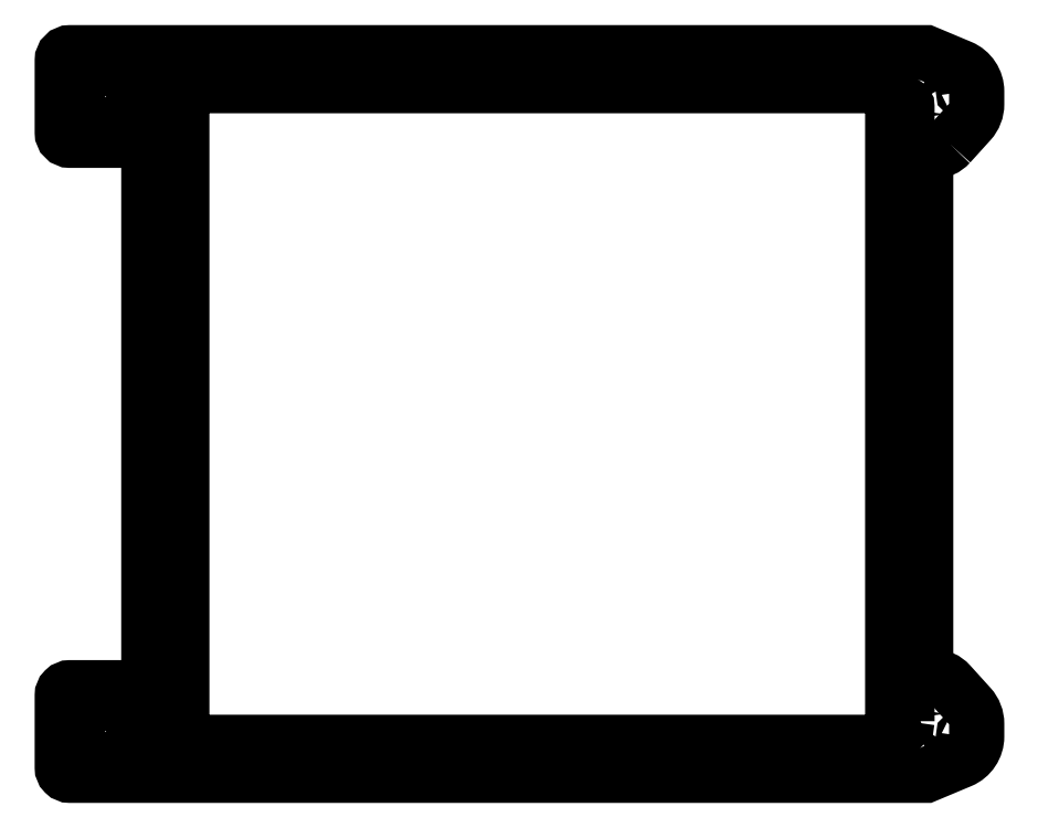
<metadata>
{"format":"dxf","ext":"dxf","renderer":"ezdxf+matplotlib","layout":"modelspace","background":"white","min_lineweight":24,"dpi":150}
</metadata>
<code>
0
SECTION
2
ENTITIES
0
LWPOLYLINE
8
0
90
28
70
1
43
0
10
452.5
20
-56.46
42
-0.2053
10
441.7
20
-61.39
42
0.4068
10
436.9
20
-66.39
10
436.9
20
-396.1
42
0.4068
10
441.7
20
-401.1
42
-0.2053
10
452.5
20
-406
10
465.5
20
-420.4
42
-0.186
10
469.9
20
-431.8
10
469.9
20
-439.9
42
-0.3021
10
459.4
20
-455.6
10
436.9
20
-465.1
10
-116.8
20
-465.1
42
-0.4142
10
-121.8
20
-460.1
10
-121.8
20
-413.4
42
-0.4142
10
-116.8
20
-408.4
10
-70.85
20
-408.4
42
0.4142
10
-65.85
20
-403.4
10
-65.85
20
-59.1
42
0.4142
10
-70.85
20
-54.1
10
-116.8
20
-54.1
42
-0.4142
10
-121.8
20
-49.1
10
-121.8
20
-2.396
42
-0.4142
10
-116.8
20
2.604
10
436.9
20
2.604
10
459.4
20
-6.872
42
-0.3021
10
469.9
20
-22.55
10
469.9
20
-30.7
42
-0.186
10
465.5
20
-42.1
0
LWPOLYLINE
8
0
90
4
70
1
43
0
10
-30.85
20
-453
42
-1
10
-30.85
20
-449.5
10
89.15
20
-449.5
42
-1
10
89.15
20
-453
0
LWPOLYLINE
8
0
90
4
70
1
43
0
10
401.9
20
-449.5
42
-1
10
401.9
20
-453
10
281.9
20
-453
42
-1
10
281.9
20
-449.5
0
LWPOLYLINE
8
0
90
4
70
1
43
0
10
-30.85
20
-13
42
-1
10
-30.85
20
-9.496
10
89.15
20
-9.496
42
-1
10
89.15
20
-13
0
LWPOLYLINE
8
0
90
4
70
1
43
0
10
245.5
20
-9.496
42
-1
10
245.5
20
-13
10
125.5
20
-13
42
-1
10
125.5
20
-9.496
0
LWPOLYLINE
8
0
90
4
70
1
43
0
10
-112.3
20
-43
42
-1
10
-112.3
20
-39.5
10
-106.3
20
-39.5
42
-1
10
-106.3
20
-43
0
LWPOLYLINE
8
0
90
4
70
1
43
0
10
-112.3
20
-12
42
-1
10
-112.3
20
-8.496
10
-106.3
20
-8.496
42
-1
10
-106.3
20
-12
0
LWPOLYLINE
8
0
90
4
70
1
43
0
10
-90.85
20
-423.5
42
-1
10
-90.85
20
-450
10
-96.85
20
-450
42
-1
10
-96.85
20
-423.5
0
LWPOLYLINE
8
0
90
4
70
1
43
0
10
-75.35
20
-450.5
42
-1
10
-75.35
20
-454
10
-81.35
20
-454
42
-1
10
-81.35
20
-450.5
0
LWPOLYLINE
8
0
90
4
70
1
43
0
10
-75.35
20
-8.496
42
-1
10
-75.35
20
-12
10
-81.35
20
-12
42
-1
10
-81.35
20
-8.496
0
LWPOLYLINE
8
0
90
4
70
1
43
0
10
-75.35
20
-419.5
42
-1
10
-75.35
20
-423
10
-81.35
20
-423
42
-1
10
-81.35
20
-419.5
0
CIRCLE
8
0
10
448
20
-37.25
30
0
40
1.7
0
LWPOLYLINE
8
0
90
4
70
1
43
0
10
-112.3
20
-454
42
-1
10
-112.3
20
-450.5
10
-106.3
20
-450.5
42
-1
10
-106.3
20
-454
0
LWPOLYLINE
8
0
90
4
70
1
43
0
10
-90.85
20
-12.5
42
-1
10
-90.85
20
-39
10
-96.85
20
-39
42
-1
10
-96.85
20
-12.5
0
LWPOLYLINE
8
0
90
8
70
1
43
0
10
415.5
20
-438.7
10
415.5
20
-23.75
42
0.4142
10
410.5
20
-18.75
10
-39.5
20
-18.75
42
0.4142
10
-44.5
20
-23.75
10
-44.5
20
-438.7
42
0.4142
10
-39.5
20
-443.7
10
410.5
20
-443.7
42
0.4142
0
LWPOLYLINE
8
0
90
4
70
1
43
0
10
401.9
20
-9.496
42
-1
10
401.9
20
-13
10
281.9
20
-13
42
-1
10
281.9
20
-9.496
0
LWPOLYLINE
8
0
90
4
70
1
43
0
10
-112.3
20
-423
42
-1
10
-112.3
20
-419.5
10
-106.3
20
-419.5
42
-1
10
-106.3
20
-423
0
LWPOLYLINE
8
0
90
4
70
1
43
0
10
-50.25
20
-286.2
42
-1
10
-53.75
20
-286.2
10
-53.75
20
-176.2
42
-1
10
-50.25
20
-176.2
0
LWPOLYLINE
8
0
90
4
70
1
43
0
10
245.5
20
-449.5
42
-1
10
245.5
20
-453
10
125.5
20
-453
42
-1
10
125.5
20
-449.5
0
LWPOLYLINE
8
0
90
4
70
1
43
0
10
424.8
20
-286.2
42
-1
10
421.3
20
-286.2
10
421.3
20
-176.2
42
-1
10
424.8
20
-176.2
0
LWPOLYLINE
8
0
90
4
70
1
43
0
10
421.3
20
-32.4
42
-1
10
424.8
20
-32.4
10
424.8
20
-142.4
42
-1
10
421.3
20
-142.4
0
LWPOLYLINE
8
0
90
4
70
1
43
0
10
-50.25
20
-430.1
42
-1
10
-53.75
20
-430.1
10
-53.75
20
-320.1
42
-1
10
-50.25
20
-320.1
0
LWPOLYLINE
8
0
90
4
70
1
43
0
10
424.8
20
-430.1
42
-1
10
421.3
20
-430.1
10
421.3
20
-320.1
42
-1
10
424.8
20
-320.1
0
LWPOLYLINE
8
0
90
4
70
1
43
0
10
-53.75
20
-32.4
42
-1
10
-50.25
20
-32.4
10
-50.25
20
-142.4
42
-1
10
-53.75
20
-142.4
0
CIRCLE
8
0
10
448
20
-425.2
30
0
40
1.7
0
LWPOLYLINE
8
0
90
4
70
1
43
0
10
-75.35
20
-39.5
42
-1
10
-75.35
20
-43
10
-81.35
20
-43
42
-1
10
-81.35
20
-39.5
0
CIRCLE
8
0
10
423
20
-451.2
30
0
40
3.75
0
CIRCLE
8
0
10
-52
20
-451.2
30
0
40
3.75
0
CIRCLE
8
0
10
423
20
-11.25
30
0
40
3.75
0
CIRCLE
8
0
10
463
20
-440.2
30
0
40
1.7
0
CIRCLE
8
0
10
463
20
-22.25
30
0
40
1.7
0
CIRCLE
8
0
10
-52
20
-11.25
30
0
40
3.75
0
ENDSEC
0
EOF

</code>
